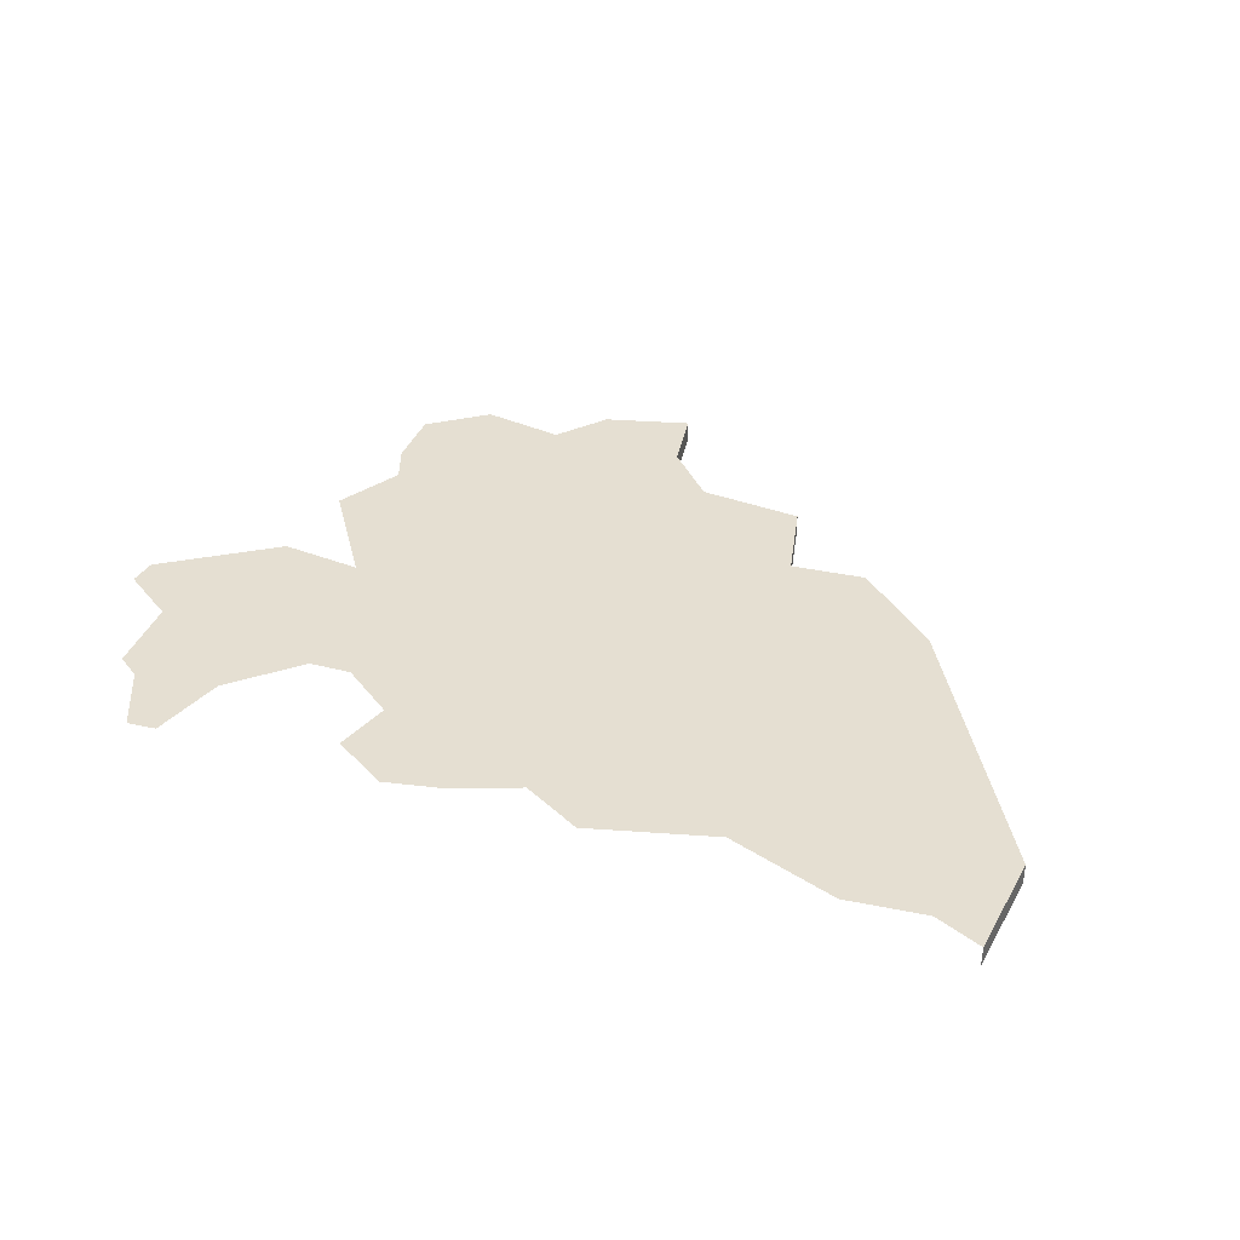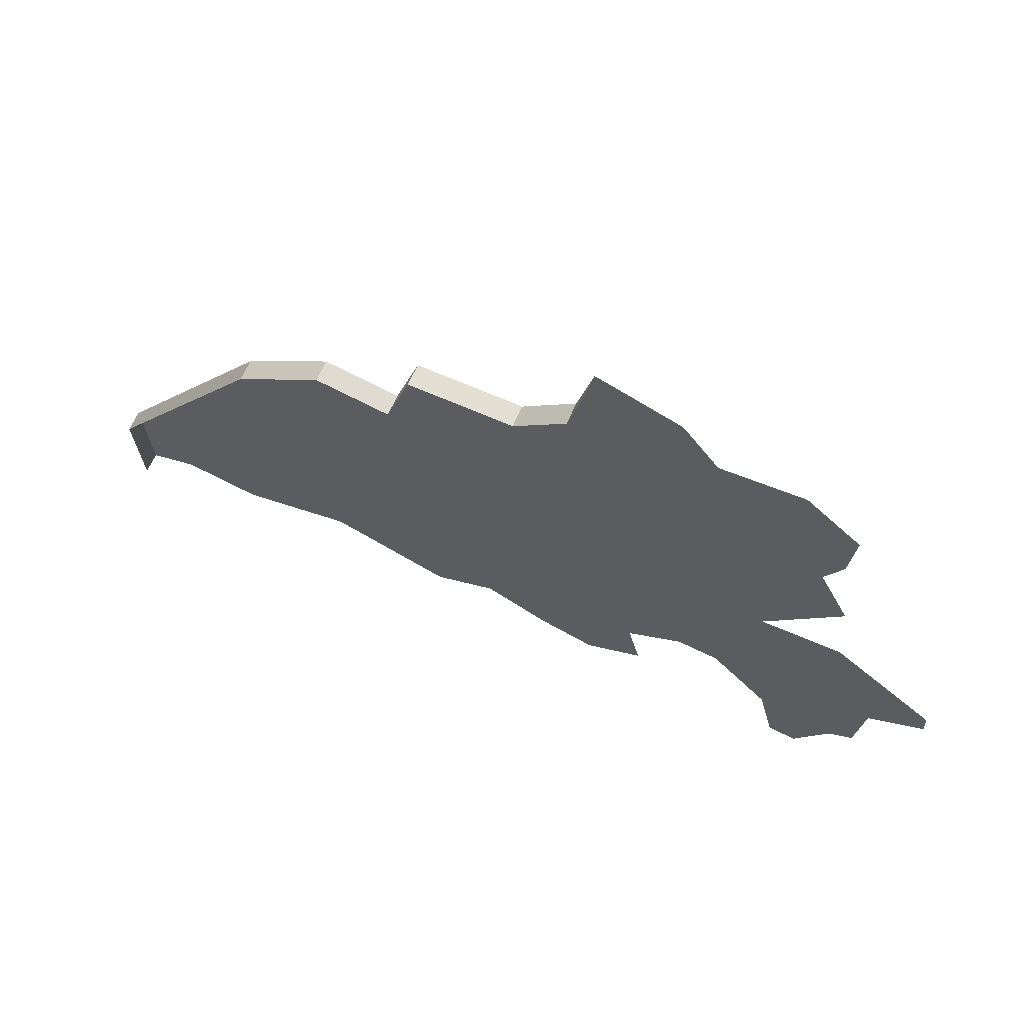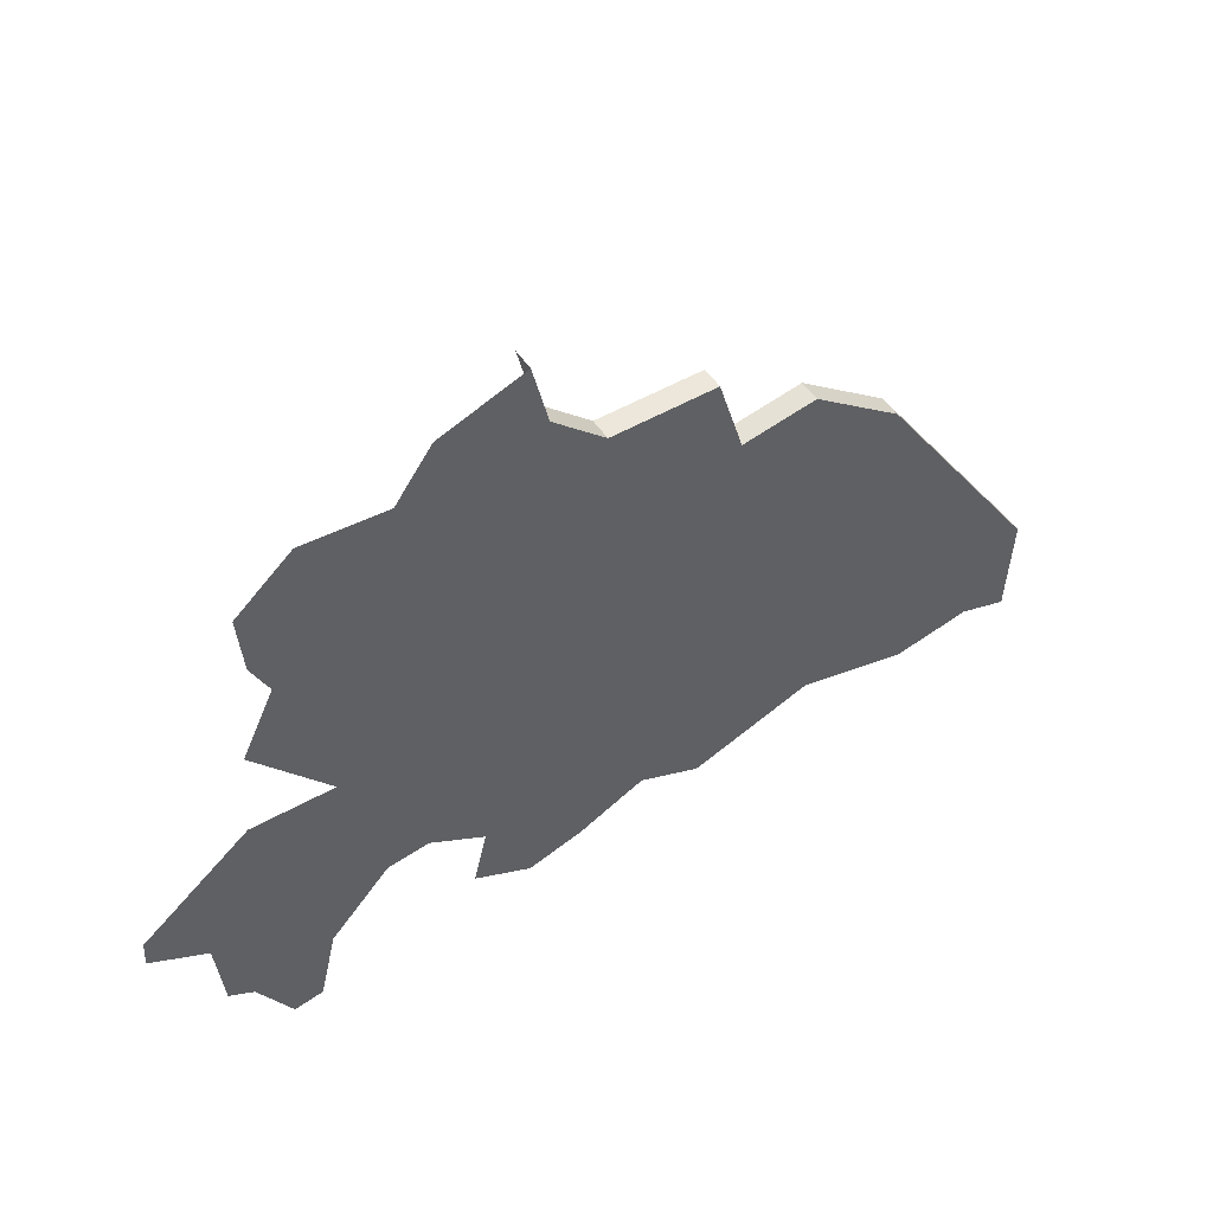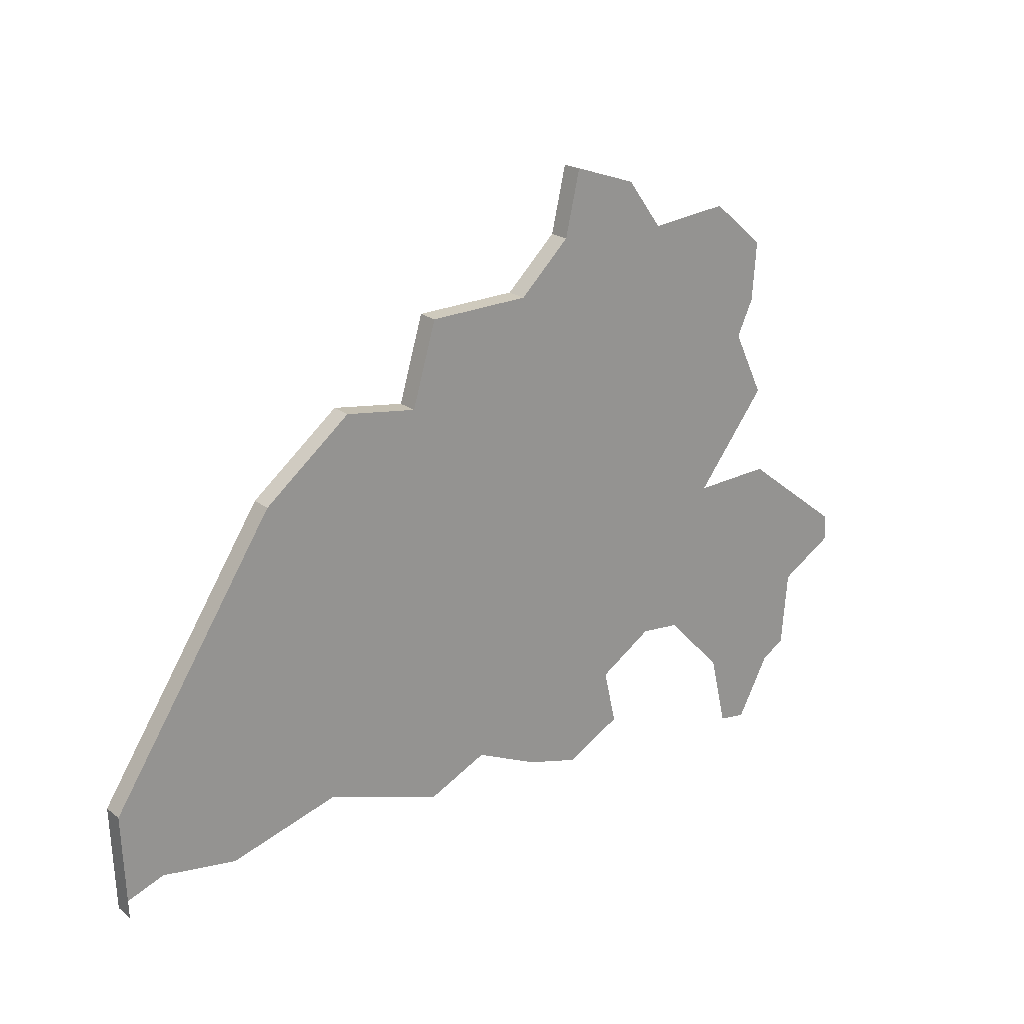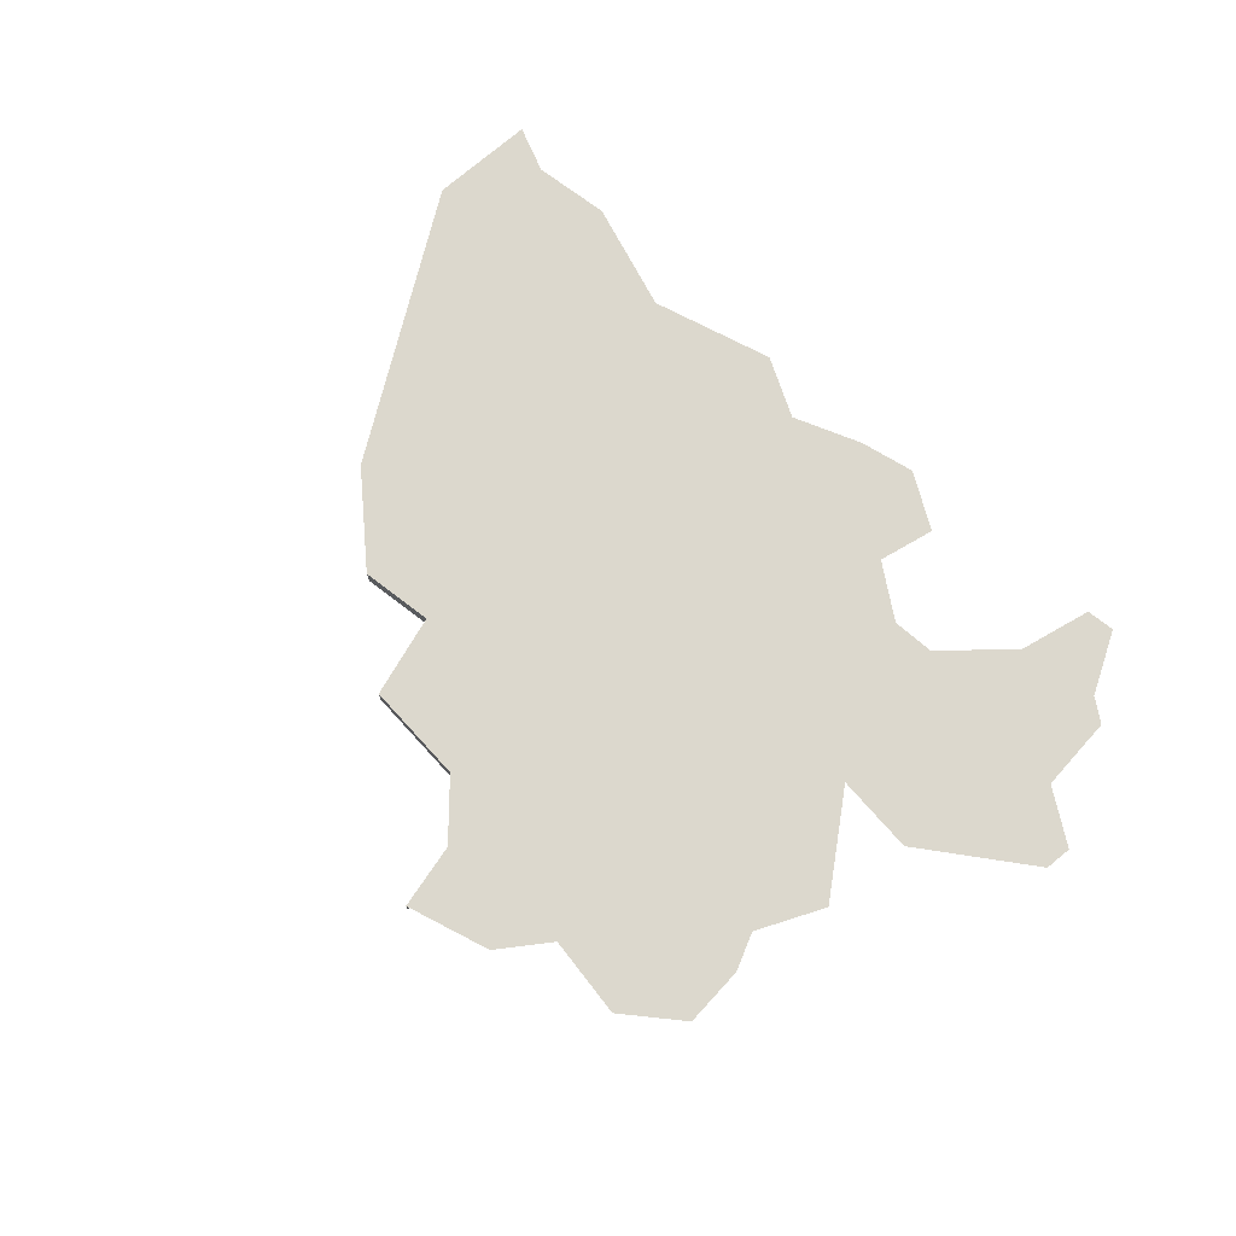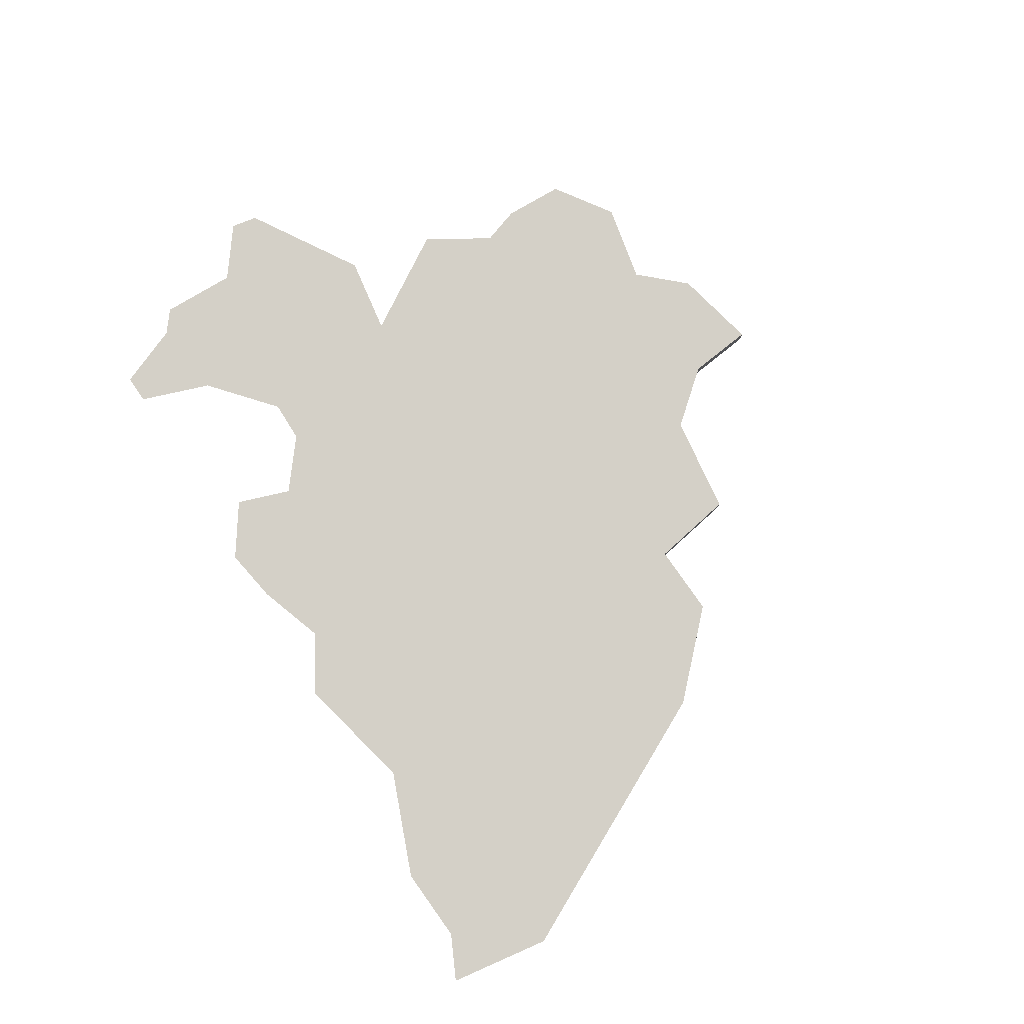
<metadata>
{"format":"obj","ext":"obj","renderer":"f3d","projection":"perspective","resolution":1024,"background":"white","views":[{"elev":37.3,"azim":-155.6,"up":"+Y"},{"elev":66.7,"azim":24.2,"up":"+Z"},{"elev":51.5,"azim":147.3,"up":"+Z"},{"elev":22.3,"azim":-37.5,"up":"+Z"},{"elev":72.5,"azim":46.8,"up":"+Y"},{"elev":80.0,"azim":-115.8,"up":"+Y"}]}
</metadata>
<code>
o province_082
v -3.658 0.04552 -5.512
v -3.418 0.04552 -5.841
v -2.878 0.04552 -5.791
v -2.519 0.04552 -6.101
v -2.549 0.04552 -6.501
v -2.659 0.04552 -6.741
v -2.449 0.04552 -7.18
v -2.928 0.04552 -7.8
v -2.399 0.04552 -7.78
v -1.709 0.04552 -8.319
v -7.309 0.04552 -9.29
v -6.805 0.04552 -9.376
v -6.071 0.04552 -9.175
v -5.28 0.04552 -9.448
v -4.877 0.04552 -9.261
v -4.446 0.04552 -9.462
v -4.086 0.04552 -9.563
v -3.712 0.04552 -9.362
v -3.798 0.04552 -8.988
v -3.438 0.04552 -8.757
v -3.165 0.04552 -8.786
v -2.776 0.04552 -9.203
v -2.661 0.04552 -9.693
v -2.474 0.04552 -9.721
v -2.258 0.04552 -9.318
v -2.1 0.04552 -9.218
v -2.057 0.04552 -8.714
v -1.697 0.04552 -8.498
v -7.648 0.04552 -8.703
v -6.539 0.04552 -7.006
v -5.96 0.04552 -6.548
v -5.478 0.04552 -6.626
v -5.316 0.04552 -6.082
v -7.623 0.04552 -9.402
v -4.637 0.04552 -6.07
v -4.301 0.04552 -5.748
v -4.203 0.04552 -5.321
v -5.316 -0.09448 -6.082
v -7.648 -0.09448 -8.703
v -6.539 -0.09448 -7.006
v -5.96 -0.09448 -6.548
v -5.478 -0.09448 -6.626
v -7.623 -0.09448 -9.402
v -4.637 -0.09448 -6.07
v -4.301 -0.09448 -5.748
v -4.203 -0.09448 -5.321
f 45 37 36
f 44 36 35
f 38 35 33
f 40 29 39
f 43 29 34
f 40 31 30
f 42 33 32
f 19 15 32
f 41 32 31
f 45 46 37
f 44 45 36
f 38 44 35
f 40 30 29
f 43 39 29
f 40 41 31
f 42 38 33
f 9 10 27
f 10 28 27
f 27 26 25
f 6 7 8
f 8 9 21
f 9 27 21
f 27 25 22
f 25 24 23
f 22 25 23
f 27 22 21
f 4 5 3
f 5 6 2
f 8 21 20
f 5 2 3
f 6 8 35
f 2 6 35
f 37 1 36
f 1 2 36
f 8 20 32
f 20 19 32
f 19 18 17
f 17 16 19
f 16 15 19
f 15 14 13
f 13 12 29
f 12 11 29
f 11 34 29
f 29 30 13
f 30 31 32
f 32 33 35
f 30 32 13
f 15 13 32
f 32 35 8
f 35 36 2
f 41 42 32

</code>
